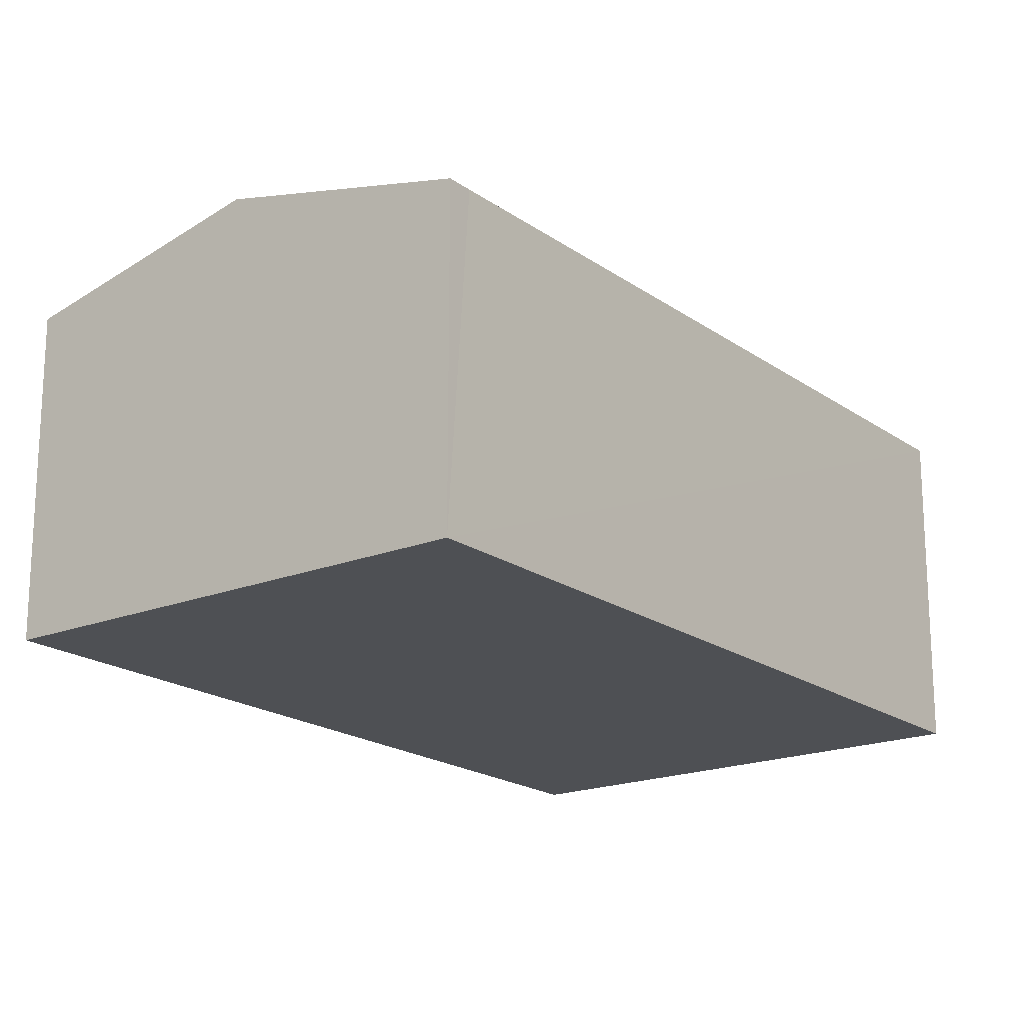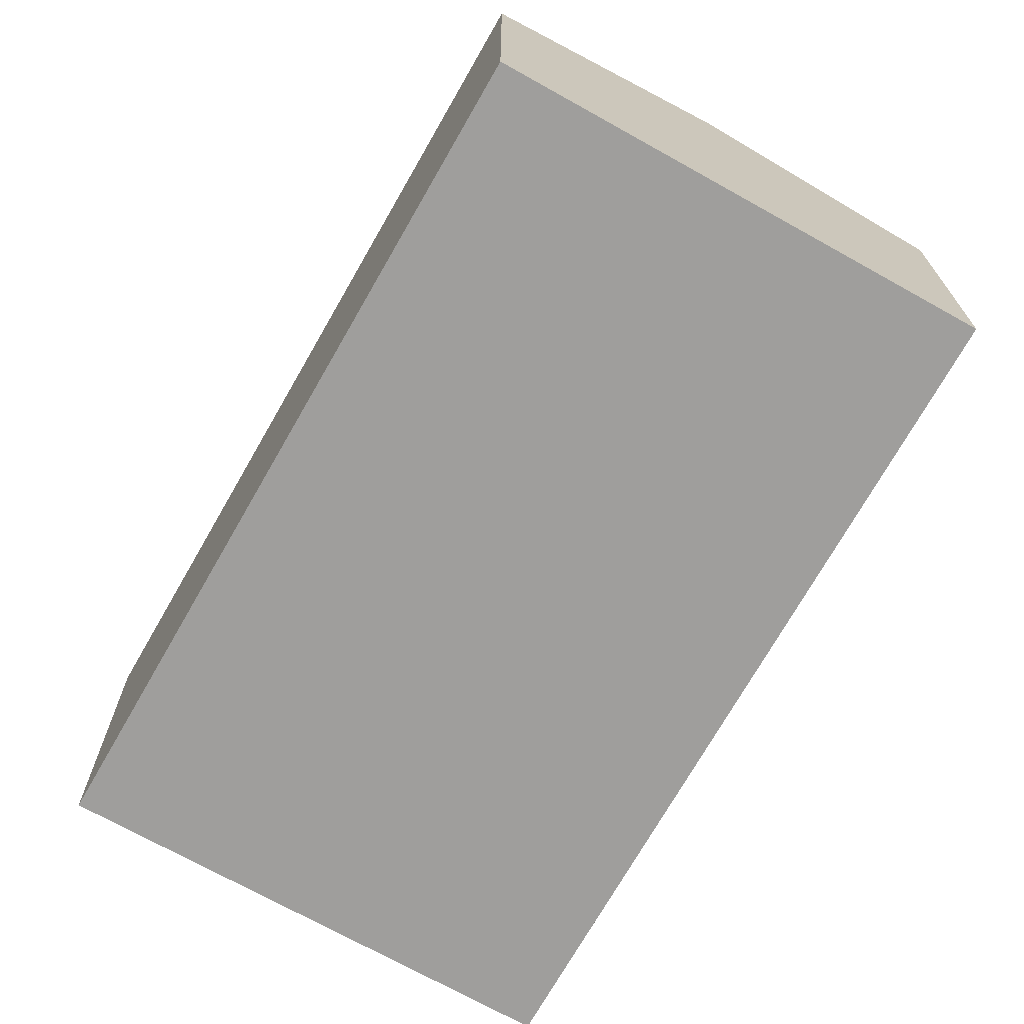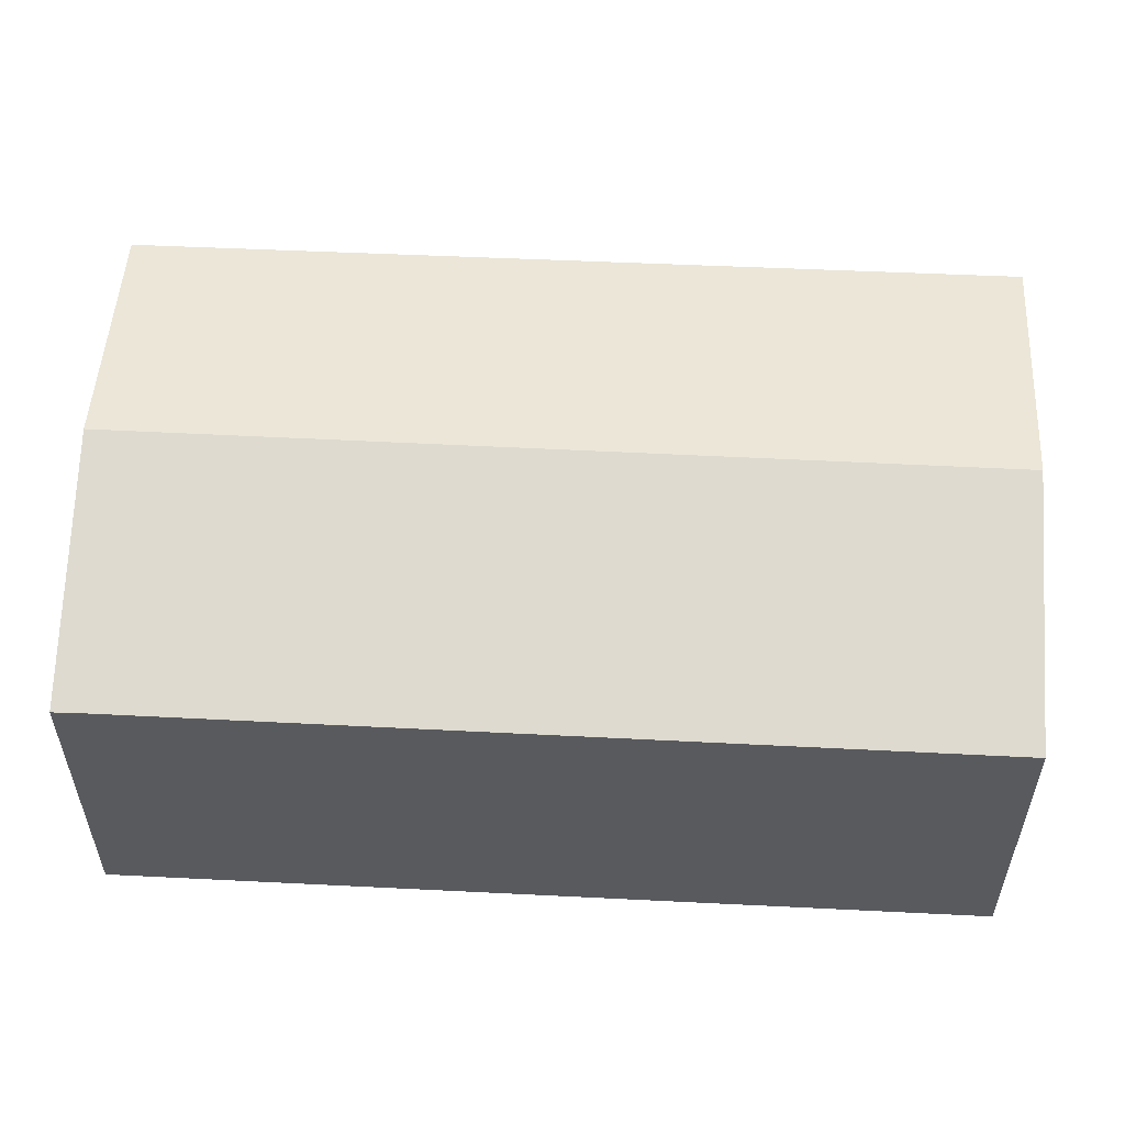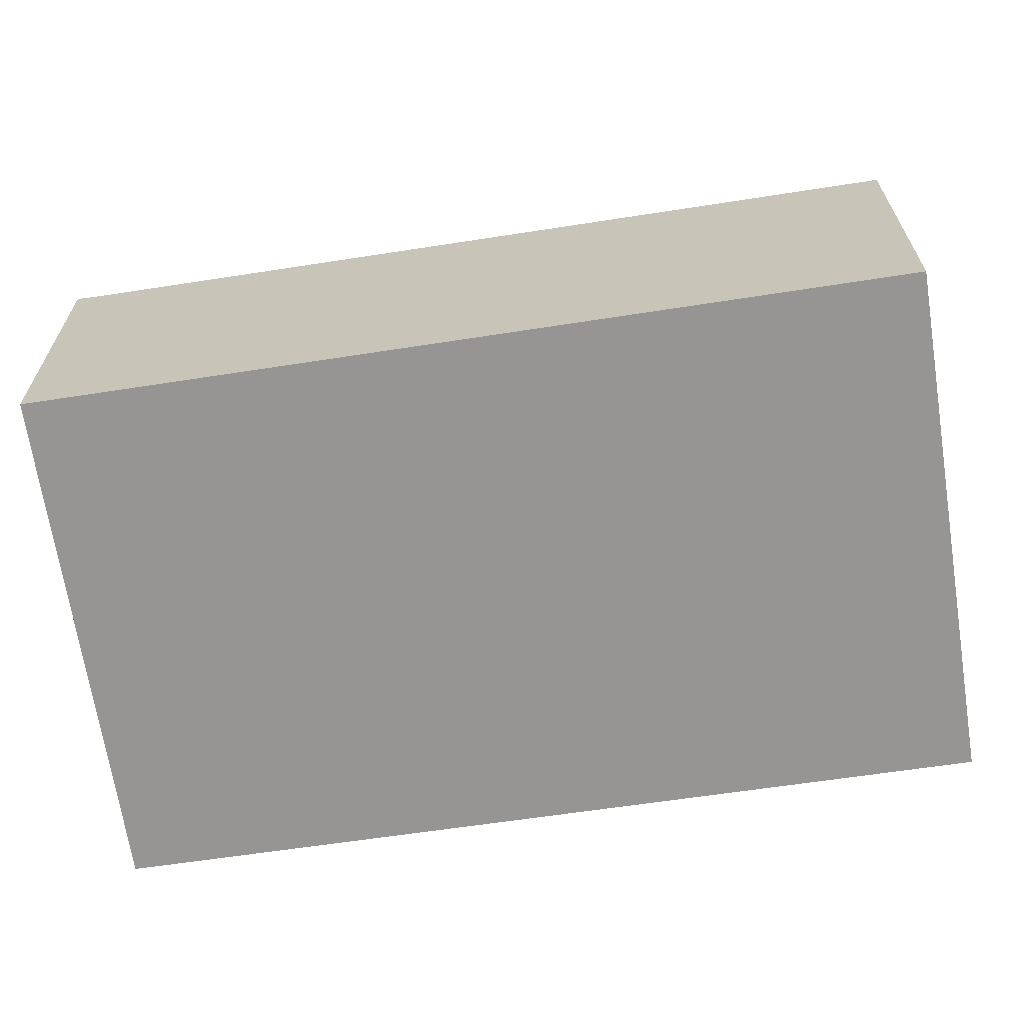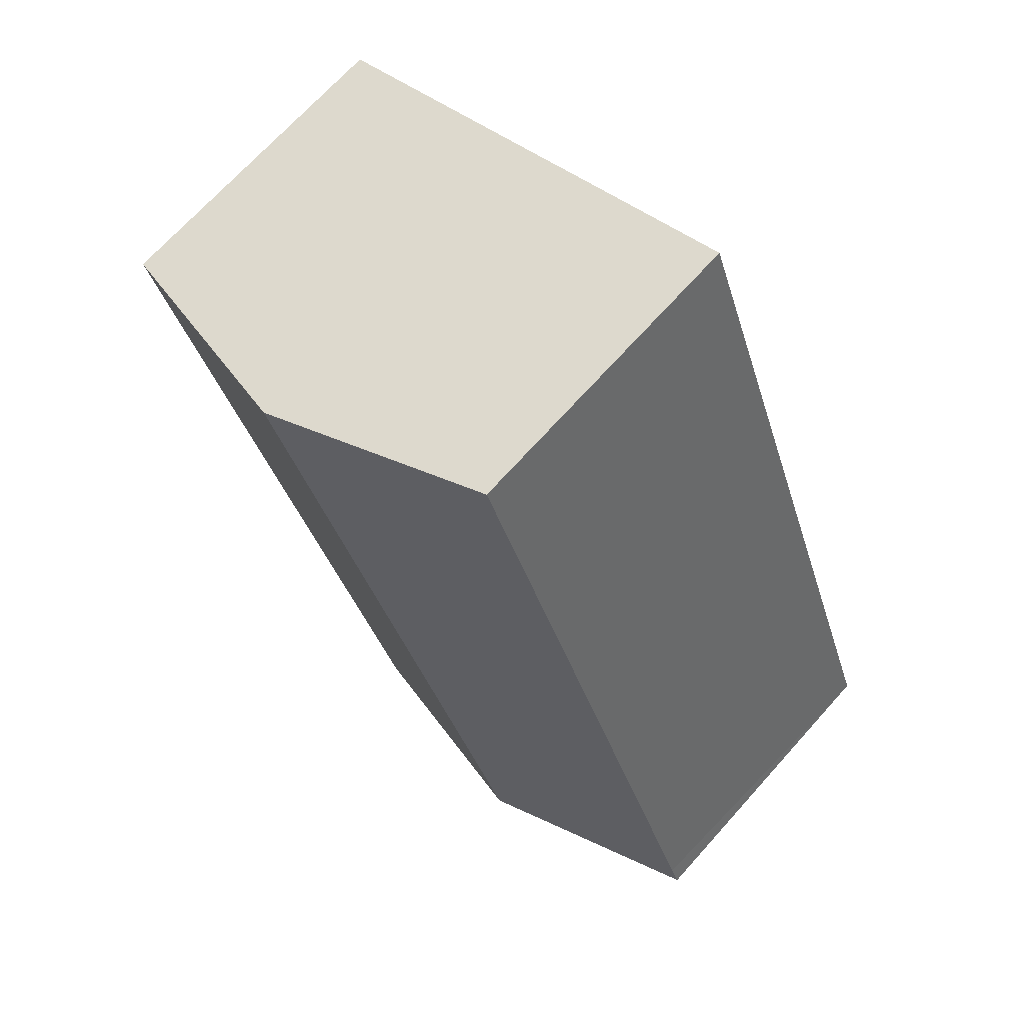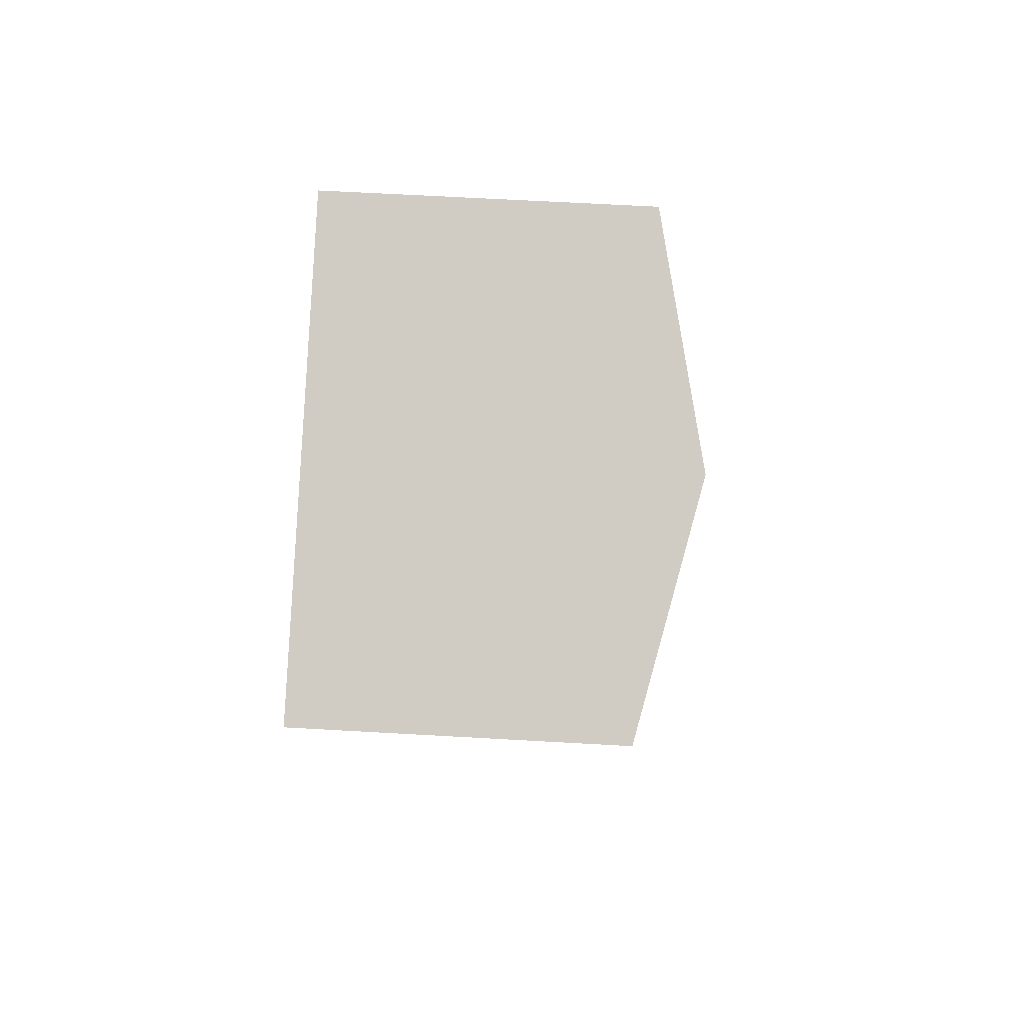
<metadata>
{"format":"obj","ext":"obj","renderer":"f3d","projection":"perspective","resolution":1024,"background":"white","views":[{"elev":-18.9,"azim":-122.2,"up":"+Y"},{"elev":-71.0,"azim":171.3,"up":"+Y"},{"elev":58.4,"azim":-66.4,"up":"+Y"},{"elev":-67.5,"azim":-60.6,"up":"+Y"},{"elev":69.9,"azim":-138.1,"up":"+Z"},{"elev":63.4,"azim":93.3,"up":"+Z"}]}
</metadata>
<code>
v  1.875 3 -0.702
v  2.344 2.56 6.226
v  4.218 3 5.521
v  0.079 2.561 0.2
v  0 2.56 1.568e-16
v  3.72 2.567 -1.392
v  6.109 2.556 4.81
v  0 0 0
v  2.344 -3.812e-16 6.226
v  0.079 -1.225e-17 0.2
v  4.218 -3.381e-16 5.521
v  6.109 -2.945e-16 4.81
v  3.72 8.524e-17 -1.392
v  1.875 4.299e-17 -0.702
g defaultobject
f 1 2 3
f 2 1 4
f 4 1 5
f 6 3 7
f 3 6 1
f 8 4 5
f 4 8 2
f 2 8 9
f 9 8 10
f 9 3 2
f 3 9 7
f 7 9 11
f 7 11 12
f 7 13 6
f 13 7 12
f 1 8 5
f 8 1 6
f 8 6 14
f 14 6 13
f 10 11 9
f 11 10 8
f 11 8 14
f 11 14 12
f 12 14 13

</code>
